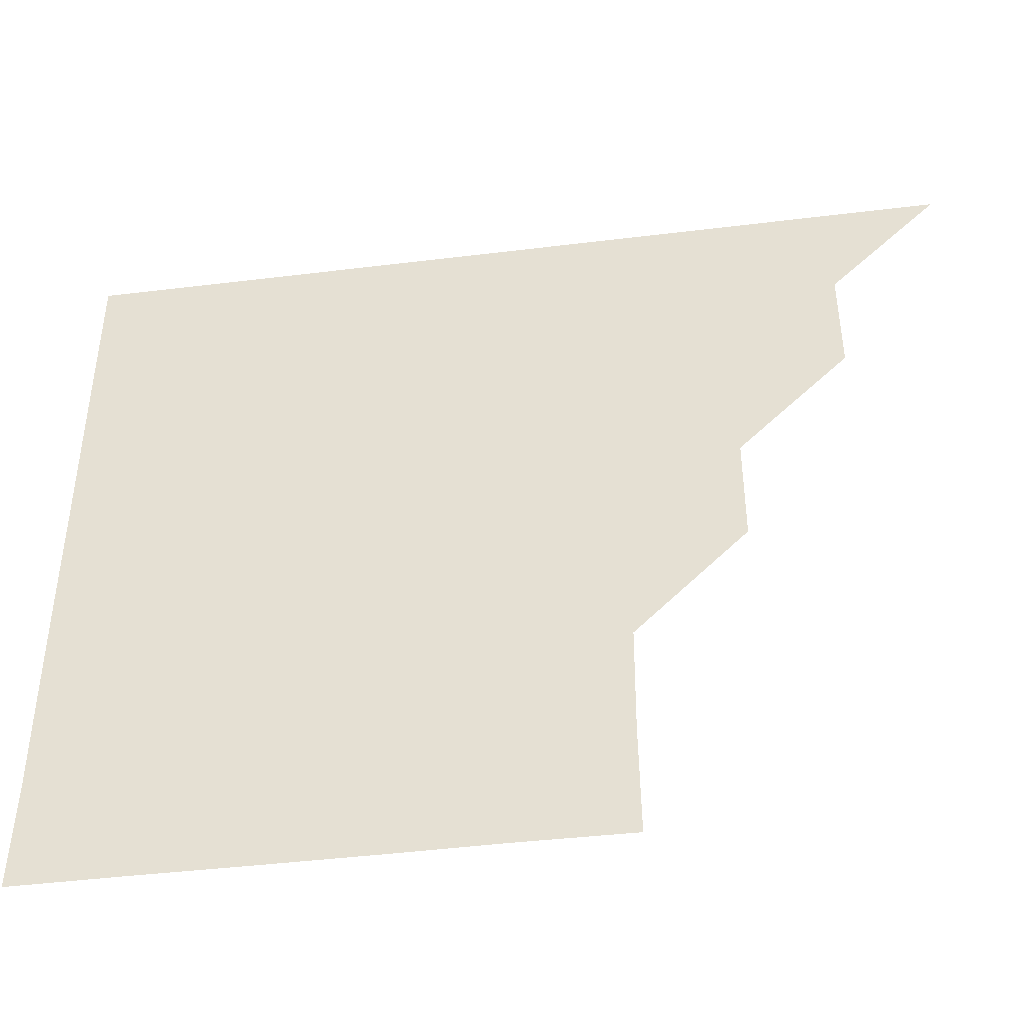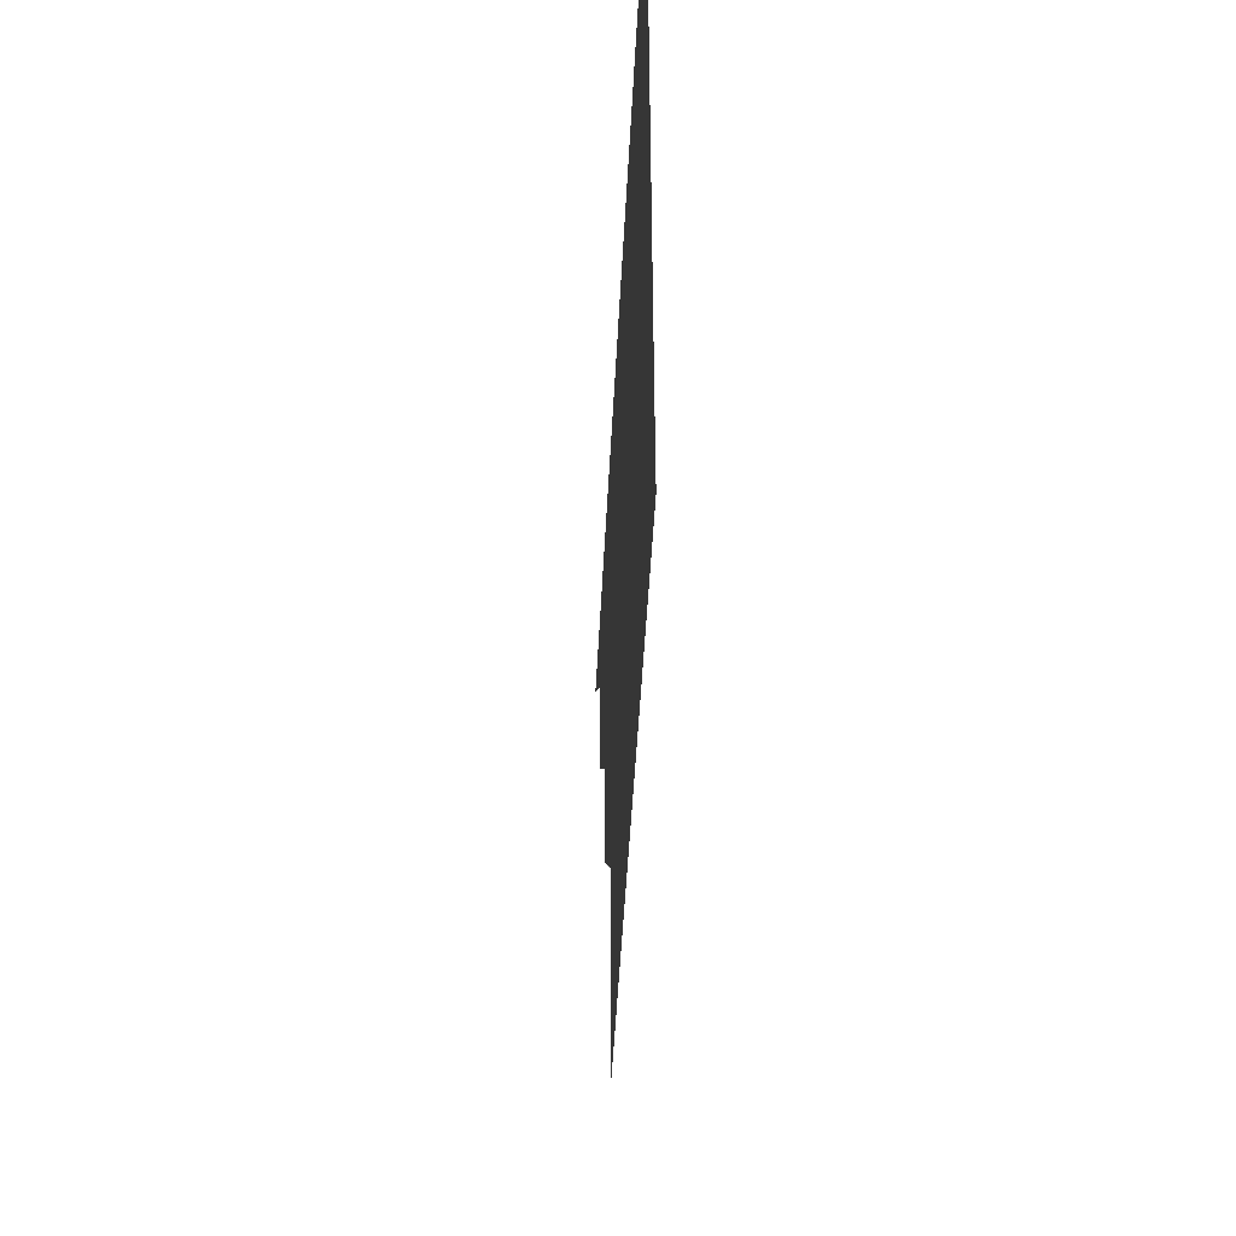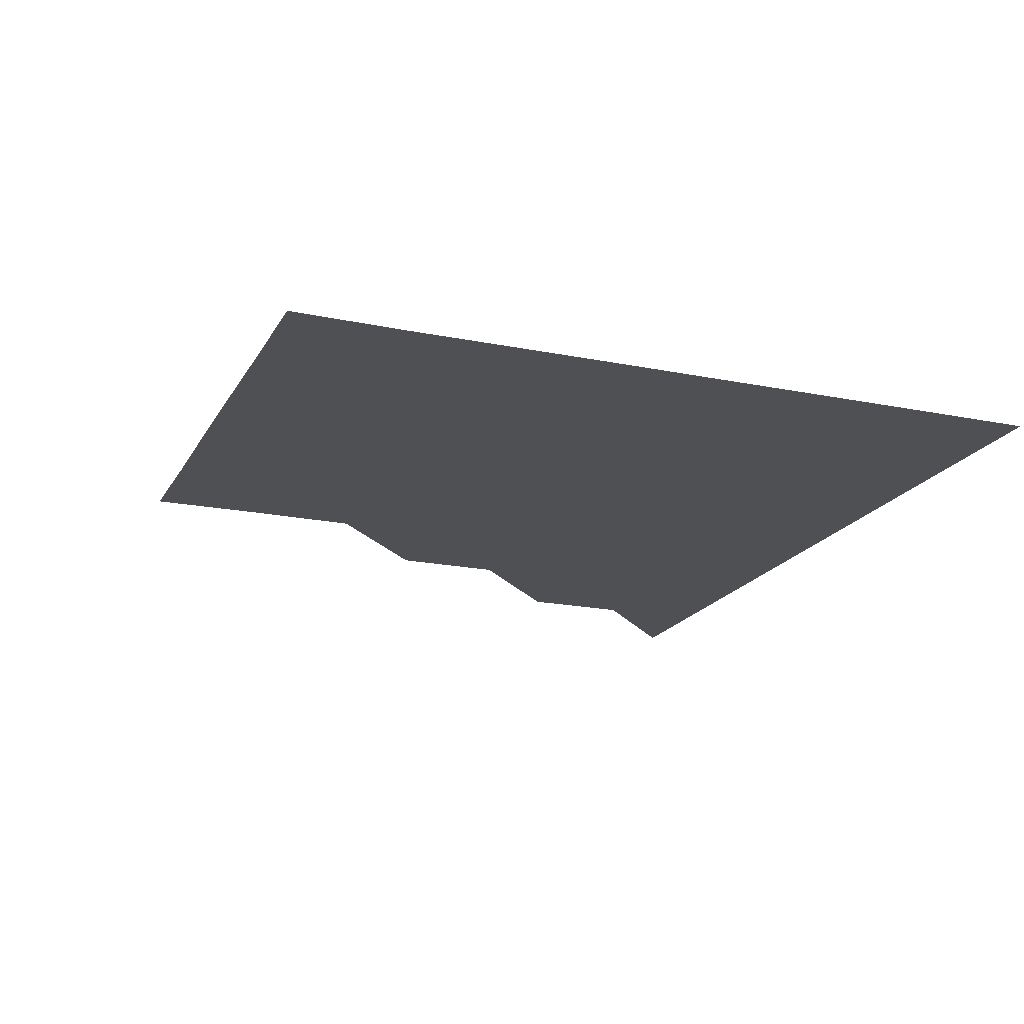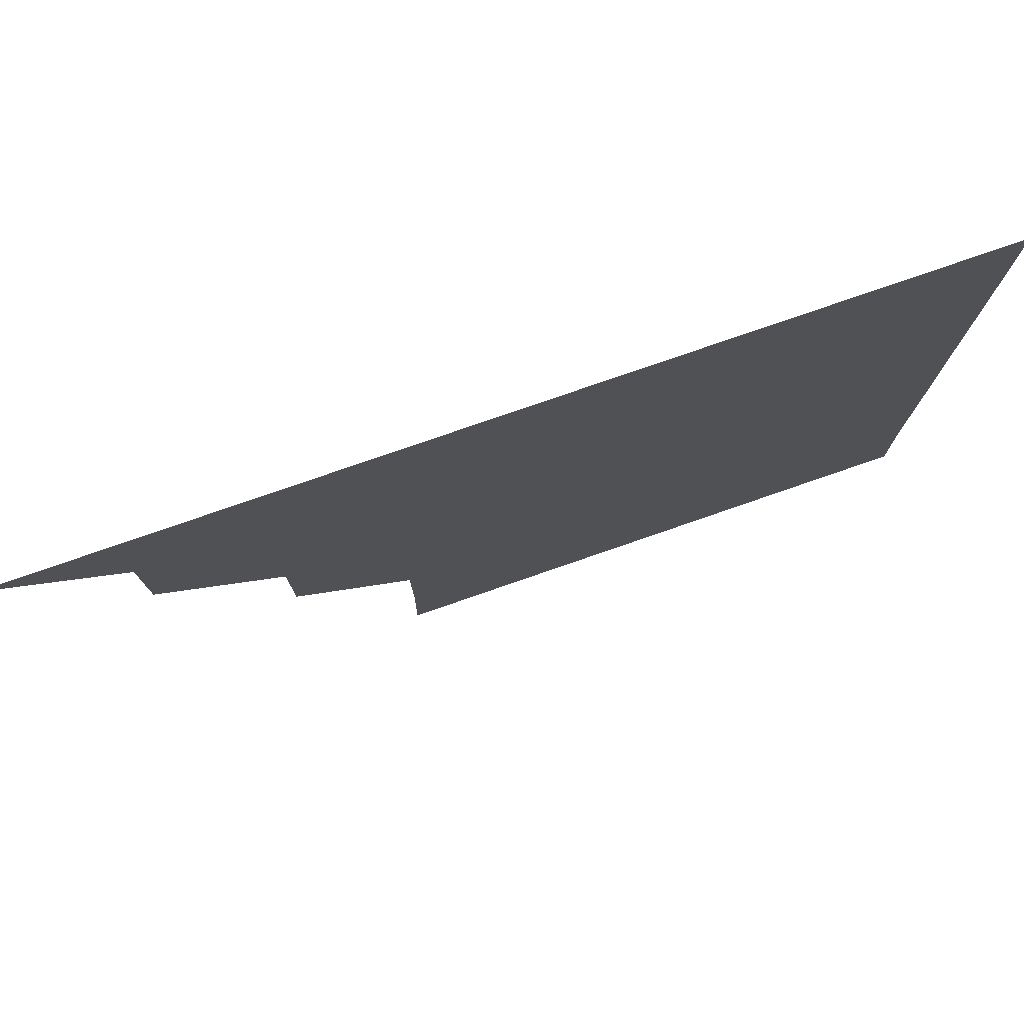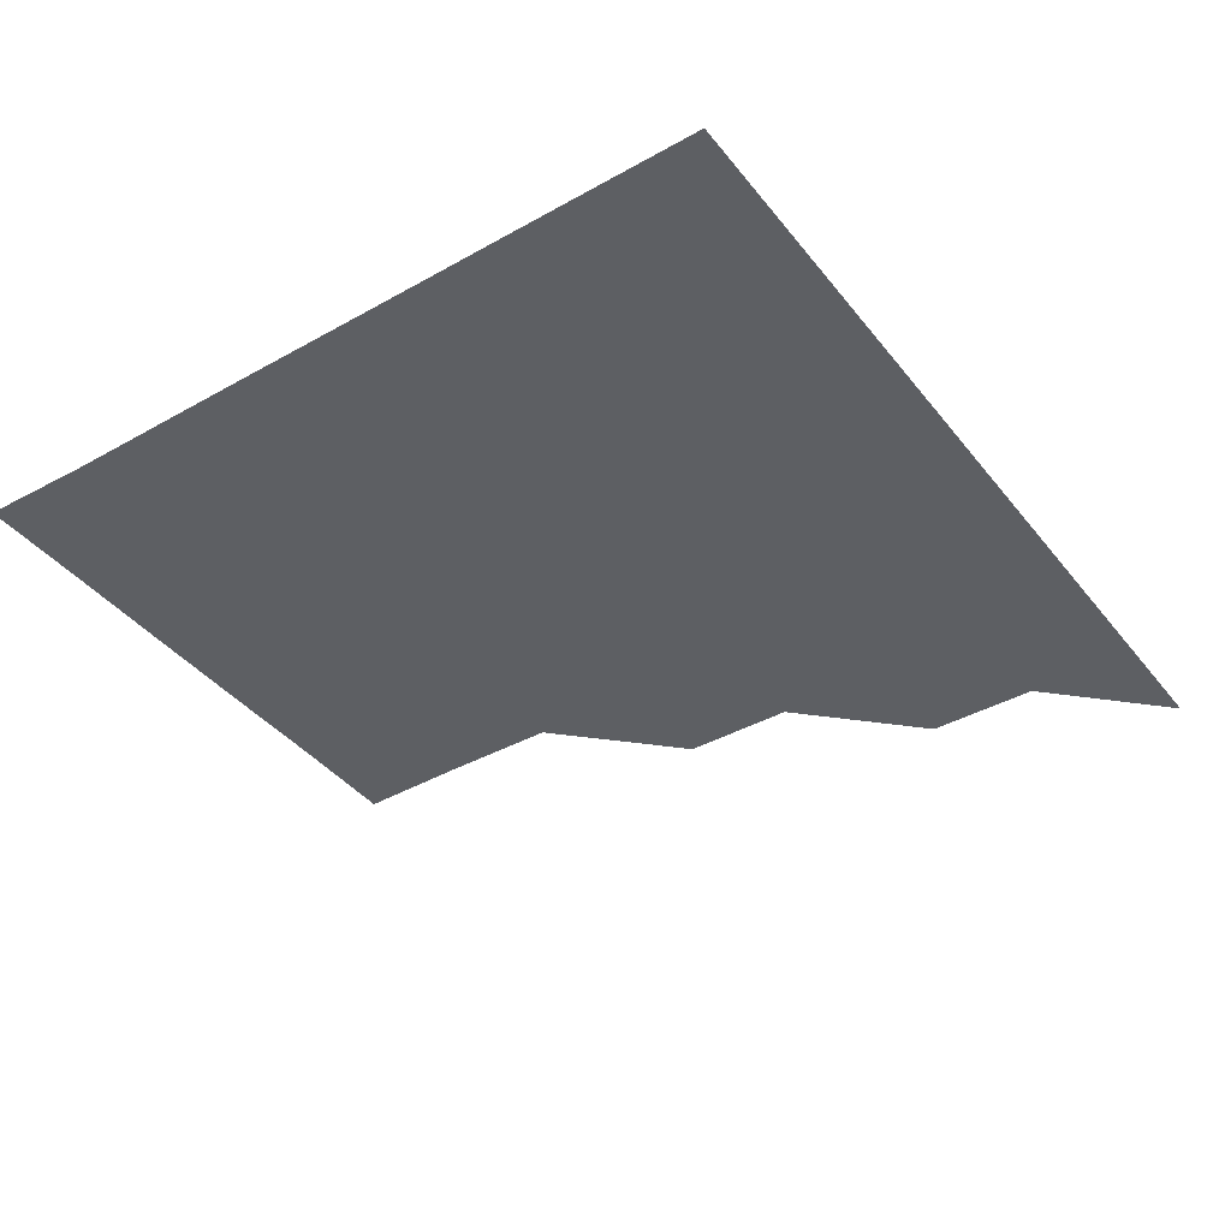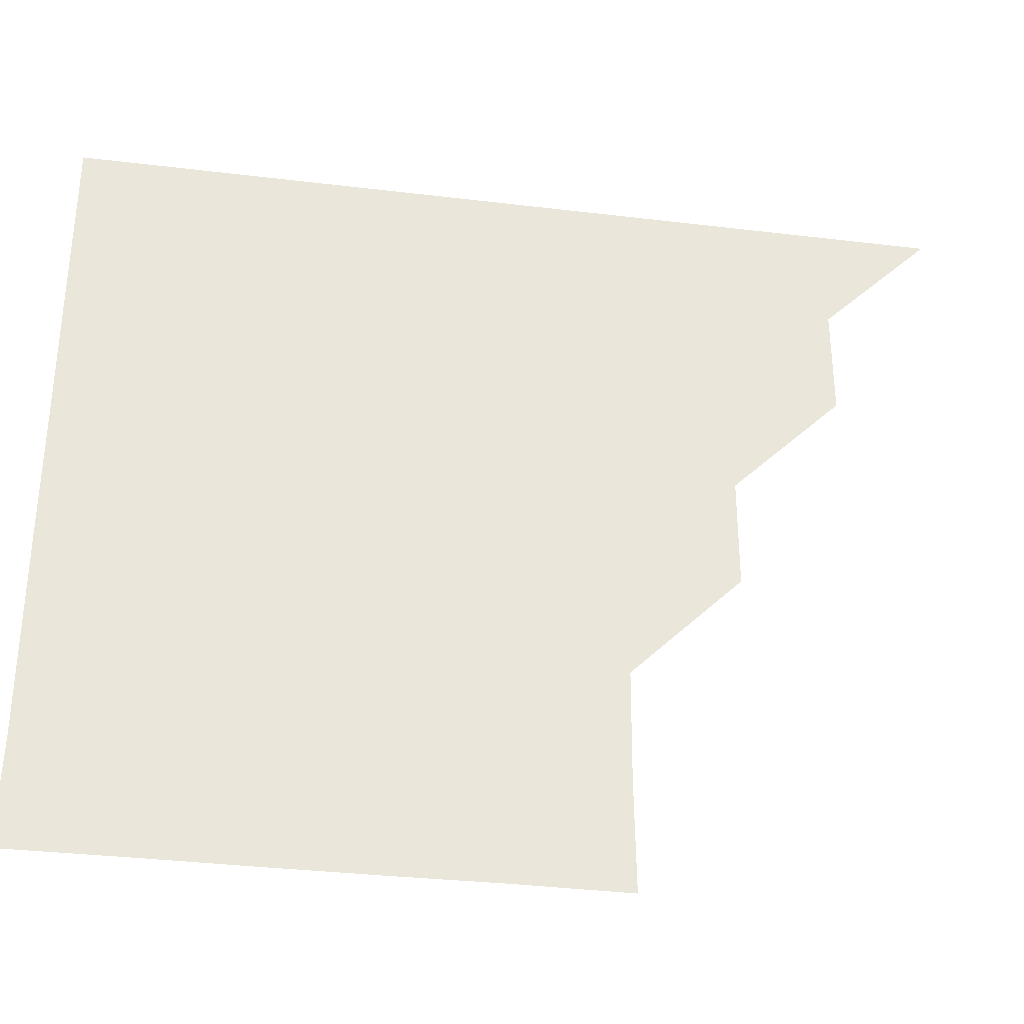
<metadata>
{"format":"obj","ext":"obj","renderer":"f3d","projection":"perspective","resolution":1024,"background":"white","views":[{"elev":-44.1,"azim":-171.8,"up":"+Y"},{"elev":-48.4,"azim":87.1,"up":"+Y"},{"elev":-18.9,"azim":68.7,"up":"+Z"},{"elev":78.2,"azim":-19.1,"up":"+Y"},{"elev":-40.2,"azim":124.5,"up":"+Z"},{"elev":-34.0,"azim":170.7,"up":"+Y"}]}
</metadata>
<code>
v 451 361 0
v 481 301 0
v 481 331 0
v 481 361 0
v 511.1 240.9 0
v 511.1 270.9 0
v 511 301 0
v 511 331 0
v 511 361 0
v 541 150.9 0
v 541.4 180.8 0
v 541.1 210.9 0
v 541 241.1 0
v 541 271.1 0
v 541 301 0
v 541 331 0
v 541 361 0
v 570.7 151.1 0
v 571.1 181.1 0
v 571 211.1 0
v 571 241.1 0
v 571 271 0
v 571 301 0
v 571 331 0
v 571 361 0
v 600.9 150.9 0
v 601.1 181.1 0
v 601 211.1 0
v 601 241.1 0
v 601 271 0
v 601 301 0
v 601 331 0
v 601 361 0
v 631 150.9 0
v 631.1 181.2 0
v 631 211.1 0
v 631 241.1 0
v 631 271 0
v 631 301 0
v 631 331 0
v 631 361 0
v 661.2 151 0
v 660.9 181.2 0
v 661 211.1 0
v 661 241.1 0
v 661 271.1 0
v 661 301.1 0
v 661 331 0
v 661 361 0
v 691.1 150.9 0
v 690.6 180.7 0
v 690.7 210.8 0
v 690.8 240.9 0
v 690.8 270.9 0
v 690.9 301 0
v 691 331 0
v 691 361 0
v 721 361 0
f 3 4 1
f 6 7 2
f 2 7 3
f 7 8 3
f 3 8 4
f 8 9 4
f 12 13 5
f 5 13 6
f 13 14 6
f 6 14 7
f 14 15 7
f 7 15 8
f 15 16 8
f 8 16 9
f 16 17 9
f 10 18 11
f 18 19 11
f 11 19 12
f 19 20 12
f 12 20 13
f 20 21 13
f 13 21 14
f 21 22 14
f 14 22 15
f 22 23 15
f 15 23 16
f 23 24 16
f 16 24 17
f 24 25 17
f 18 26 19
f 26 27 19
f 19 27 20
f 27 28 20
f 20 28 21
f 28 29 21
f 21 29 22
f 29 30 22
f 22 30 23
f 30 31 23
f 23 31 24
f 31 32 24
f 24 32 25
f 32 33 25
f 26 34 27
f 34 35 27
f 27 35 28
f 35 36 28
f 28 36 29
f 36 37 29
f 29 37 30
f 37 38 30
f 30 38 31
f 38 39 31
f 31 39 32
f 39 40 32
f 32 40 33
f 40 41 33
f 34 42 35
f 42 43 35
f 35 43 36
f 43 44 36
f 36 44 37
f 44 45 37
f 37 45 38
f 45 46 38
f 38 46 39
f 46 47 39
f 39 47 40
f 47 48 40
f 40 48 41
f 48 49 41
f 42 50 43
f 50 51 43
f 43 51 44
f 51 52 44
f 44 52 45
f 52 53 45
f 45 53 46
f 53 54 46
f 46 54 47
f 54 55 47
f 47 55 48
f 55 56 48
f 48 56 49
f 56 57 49

</code>
